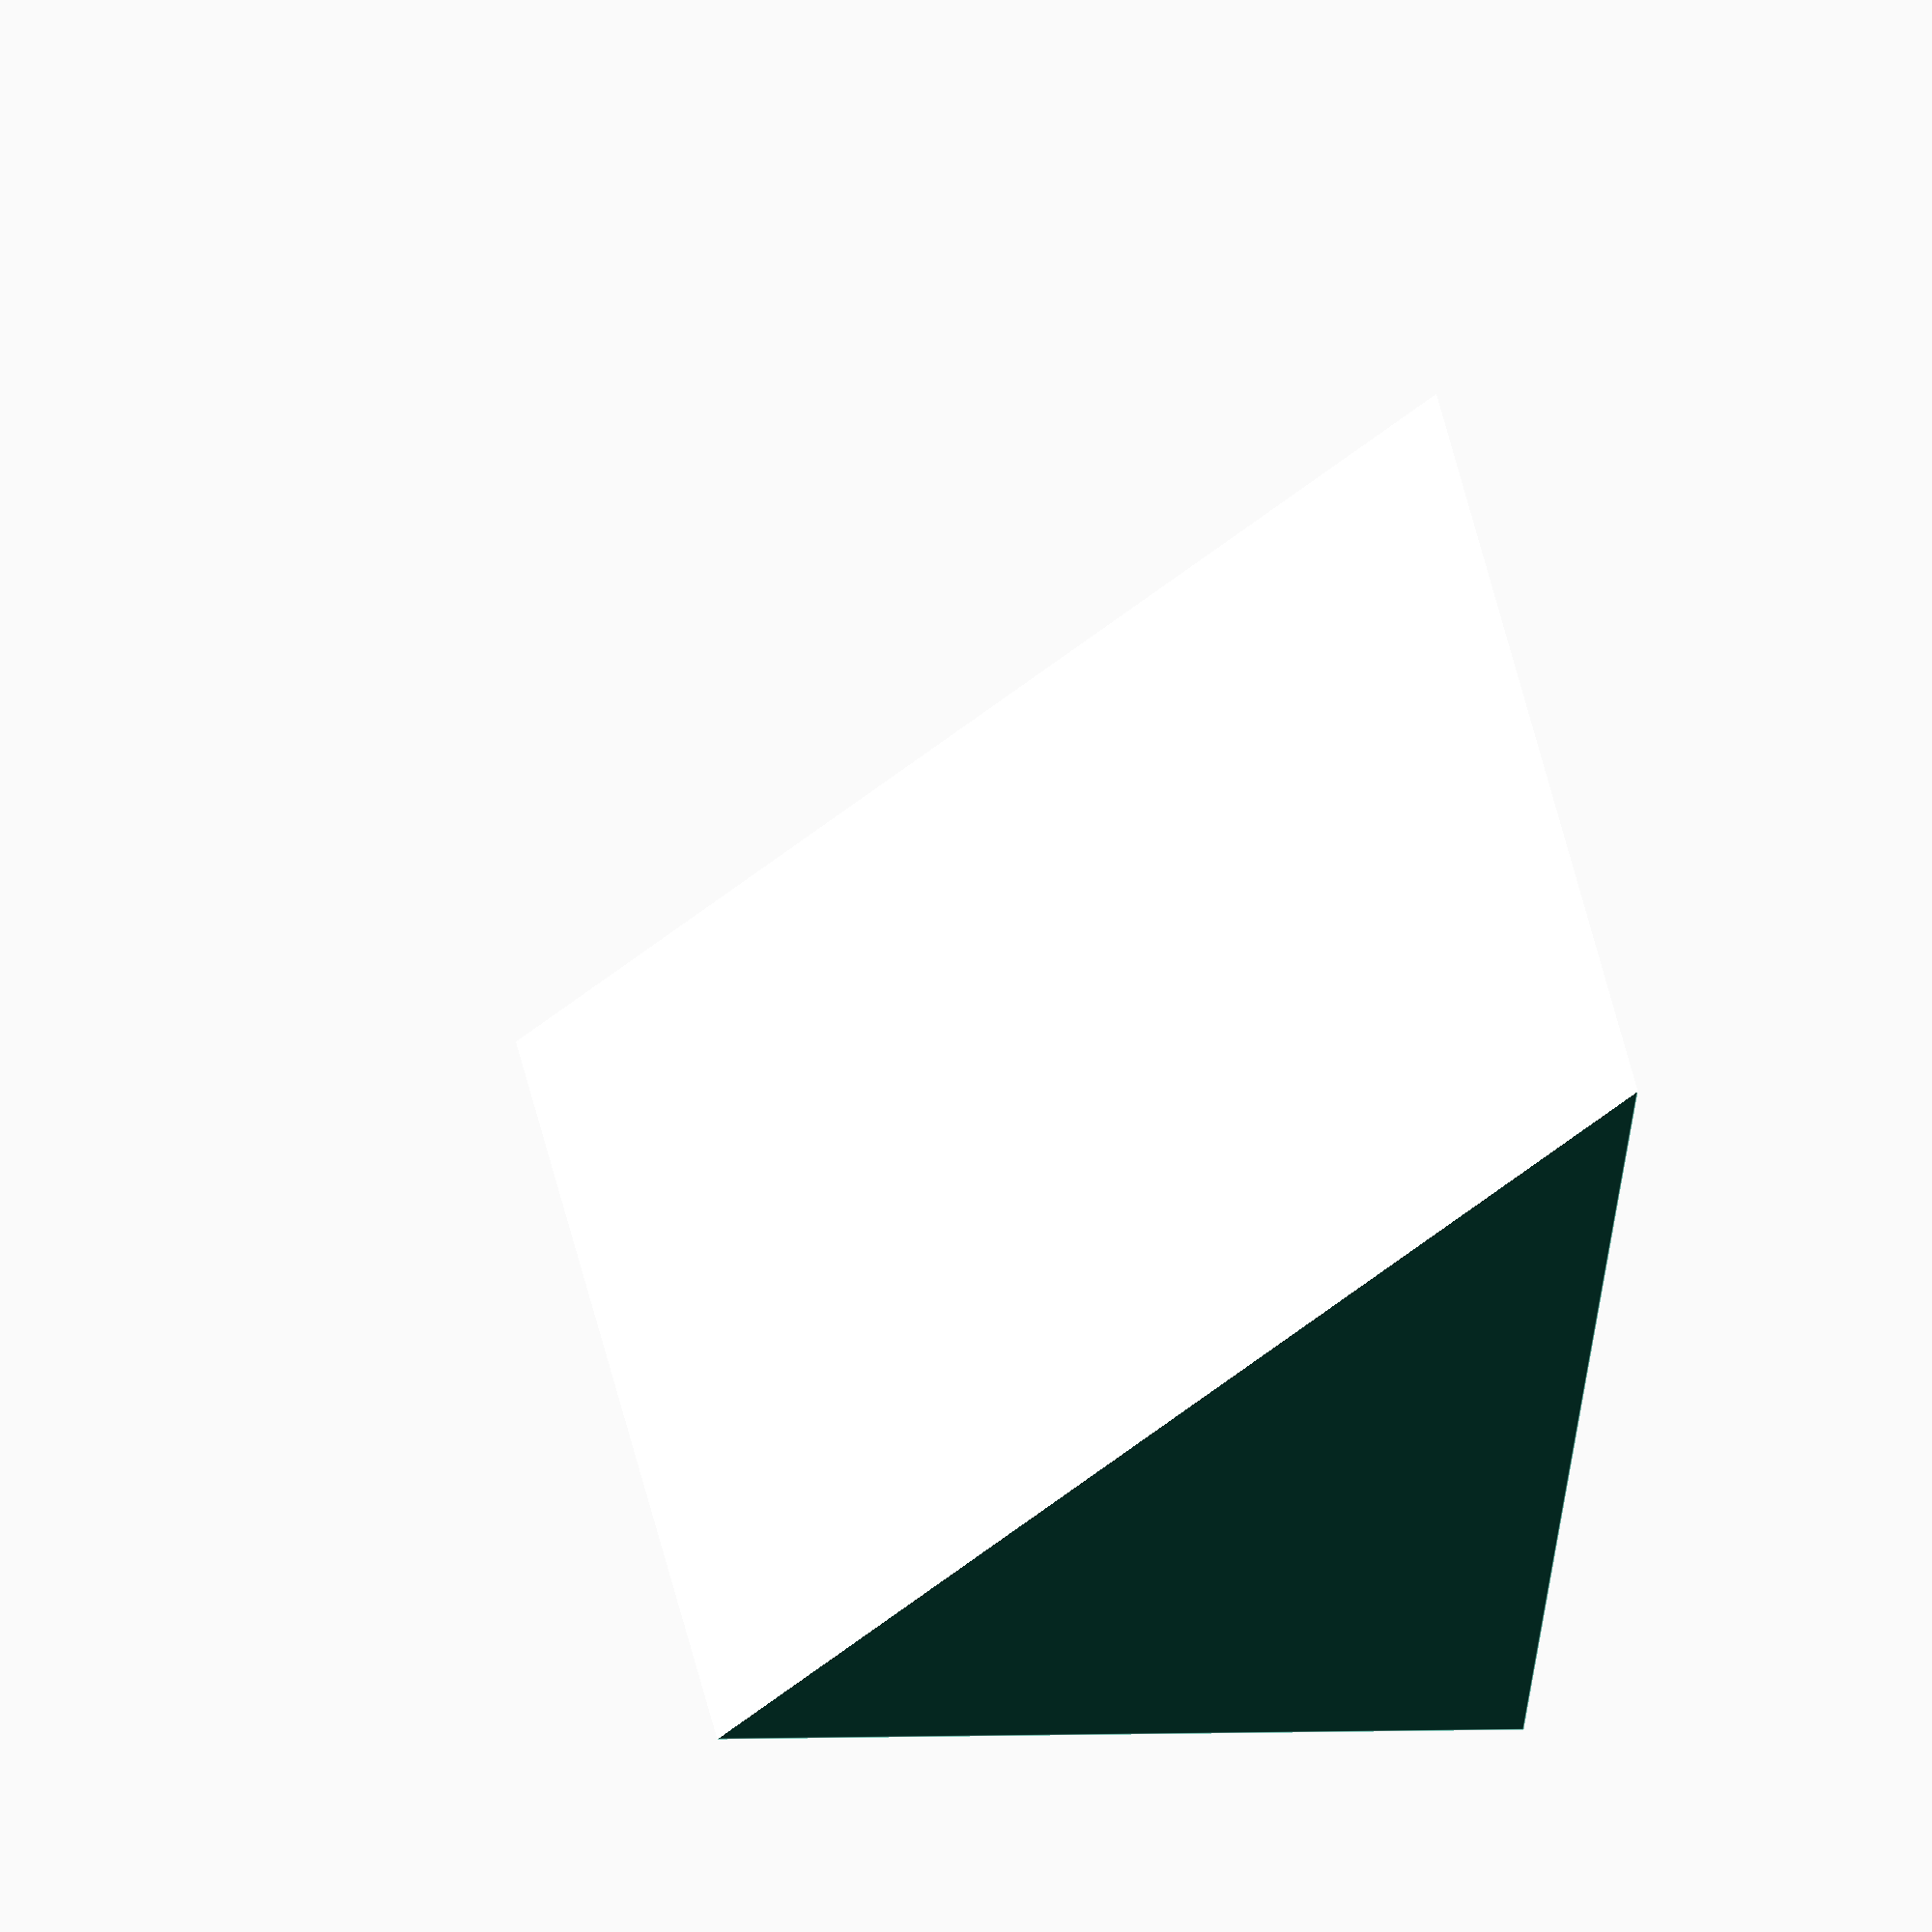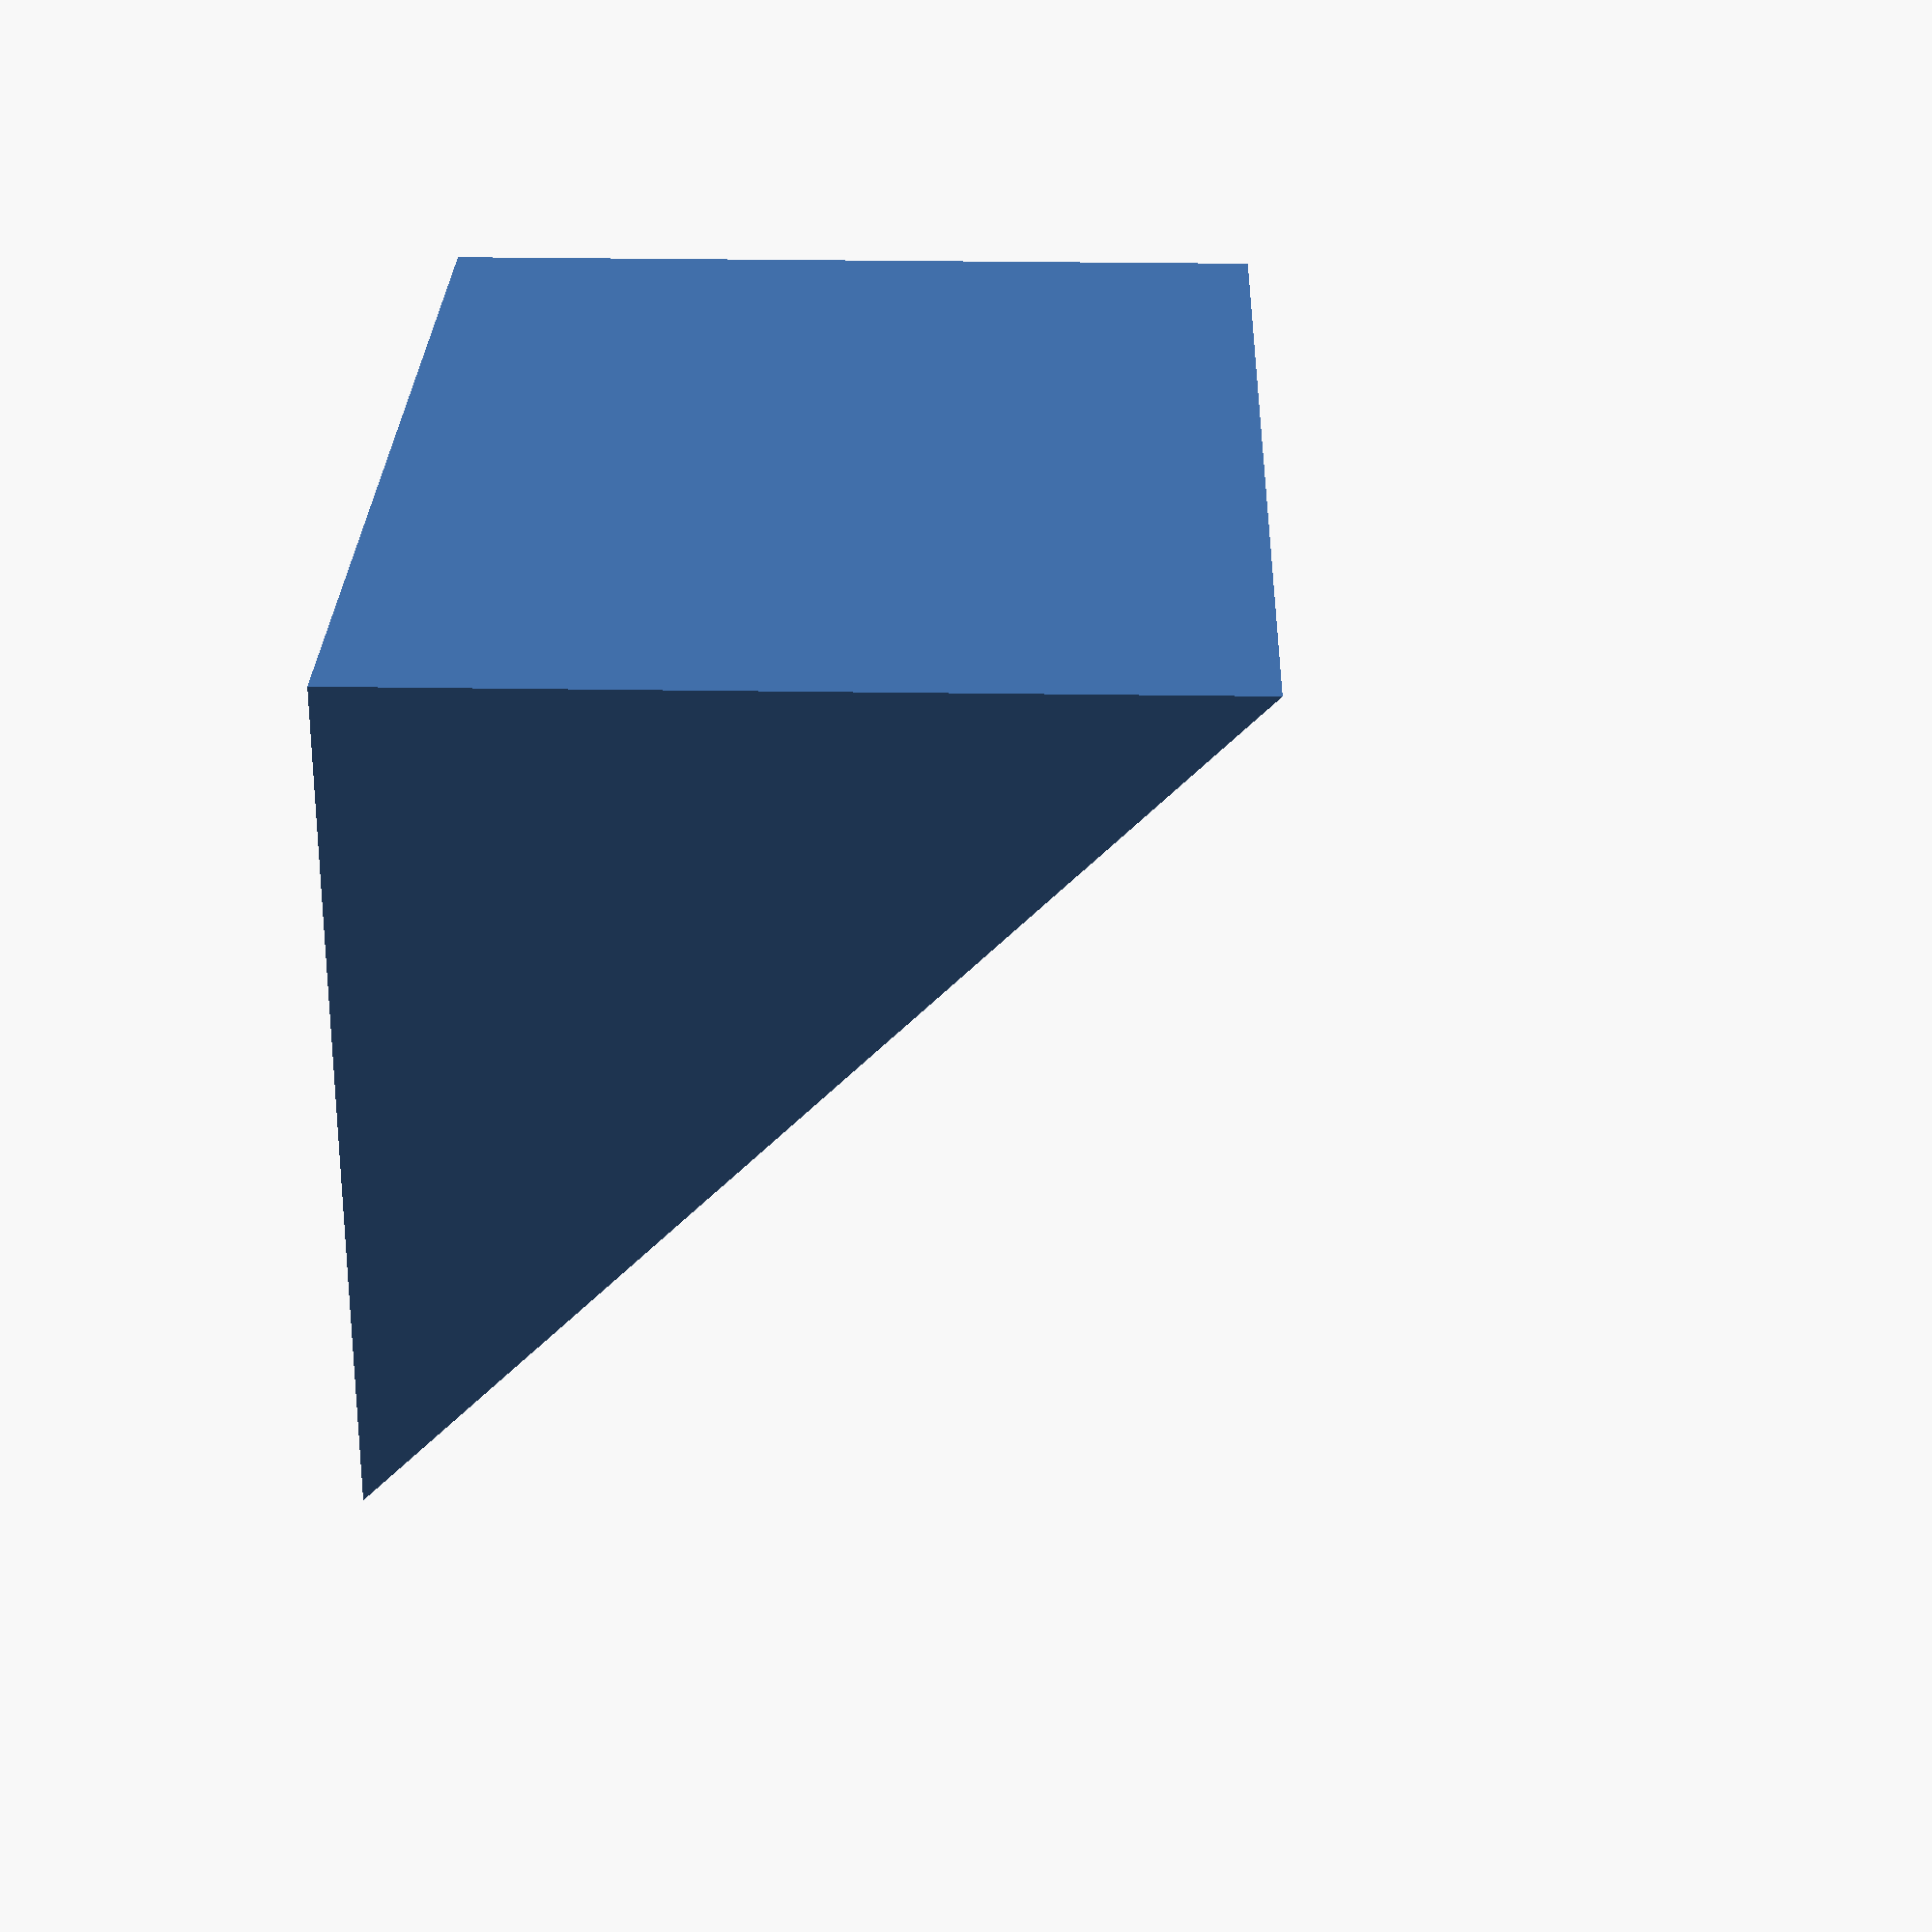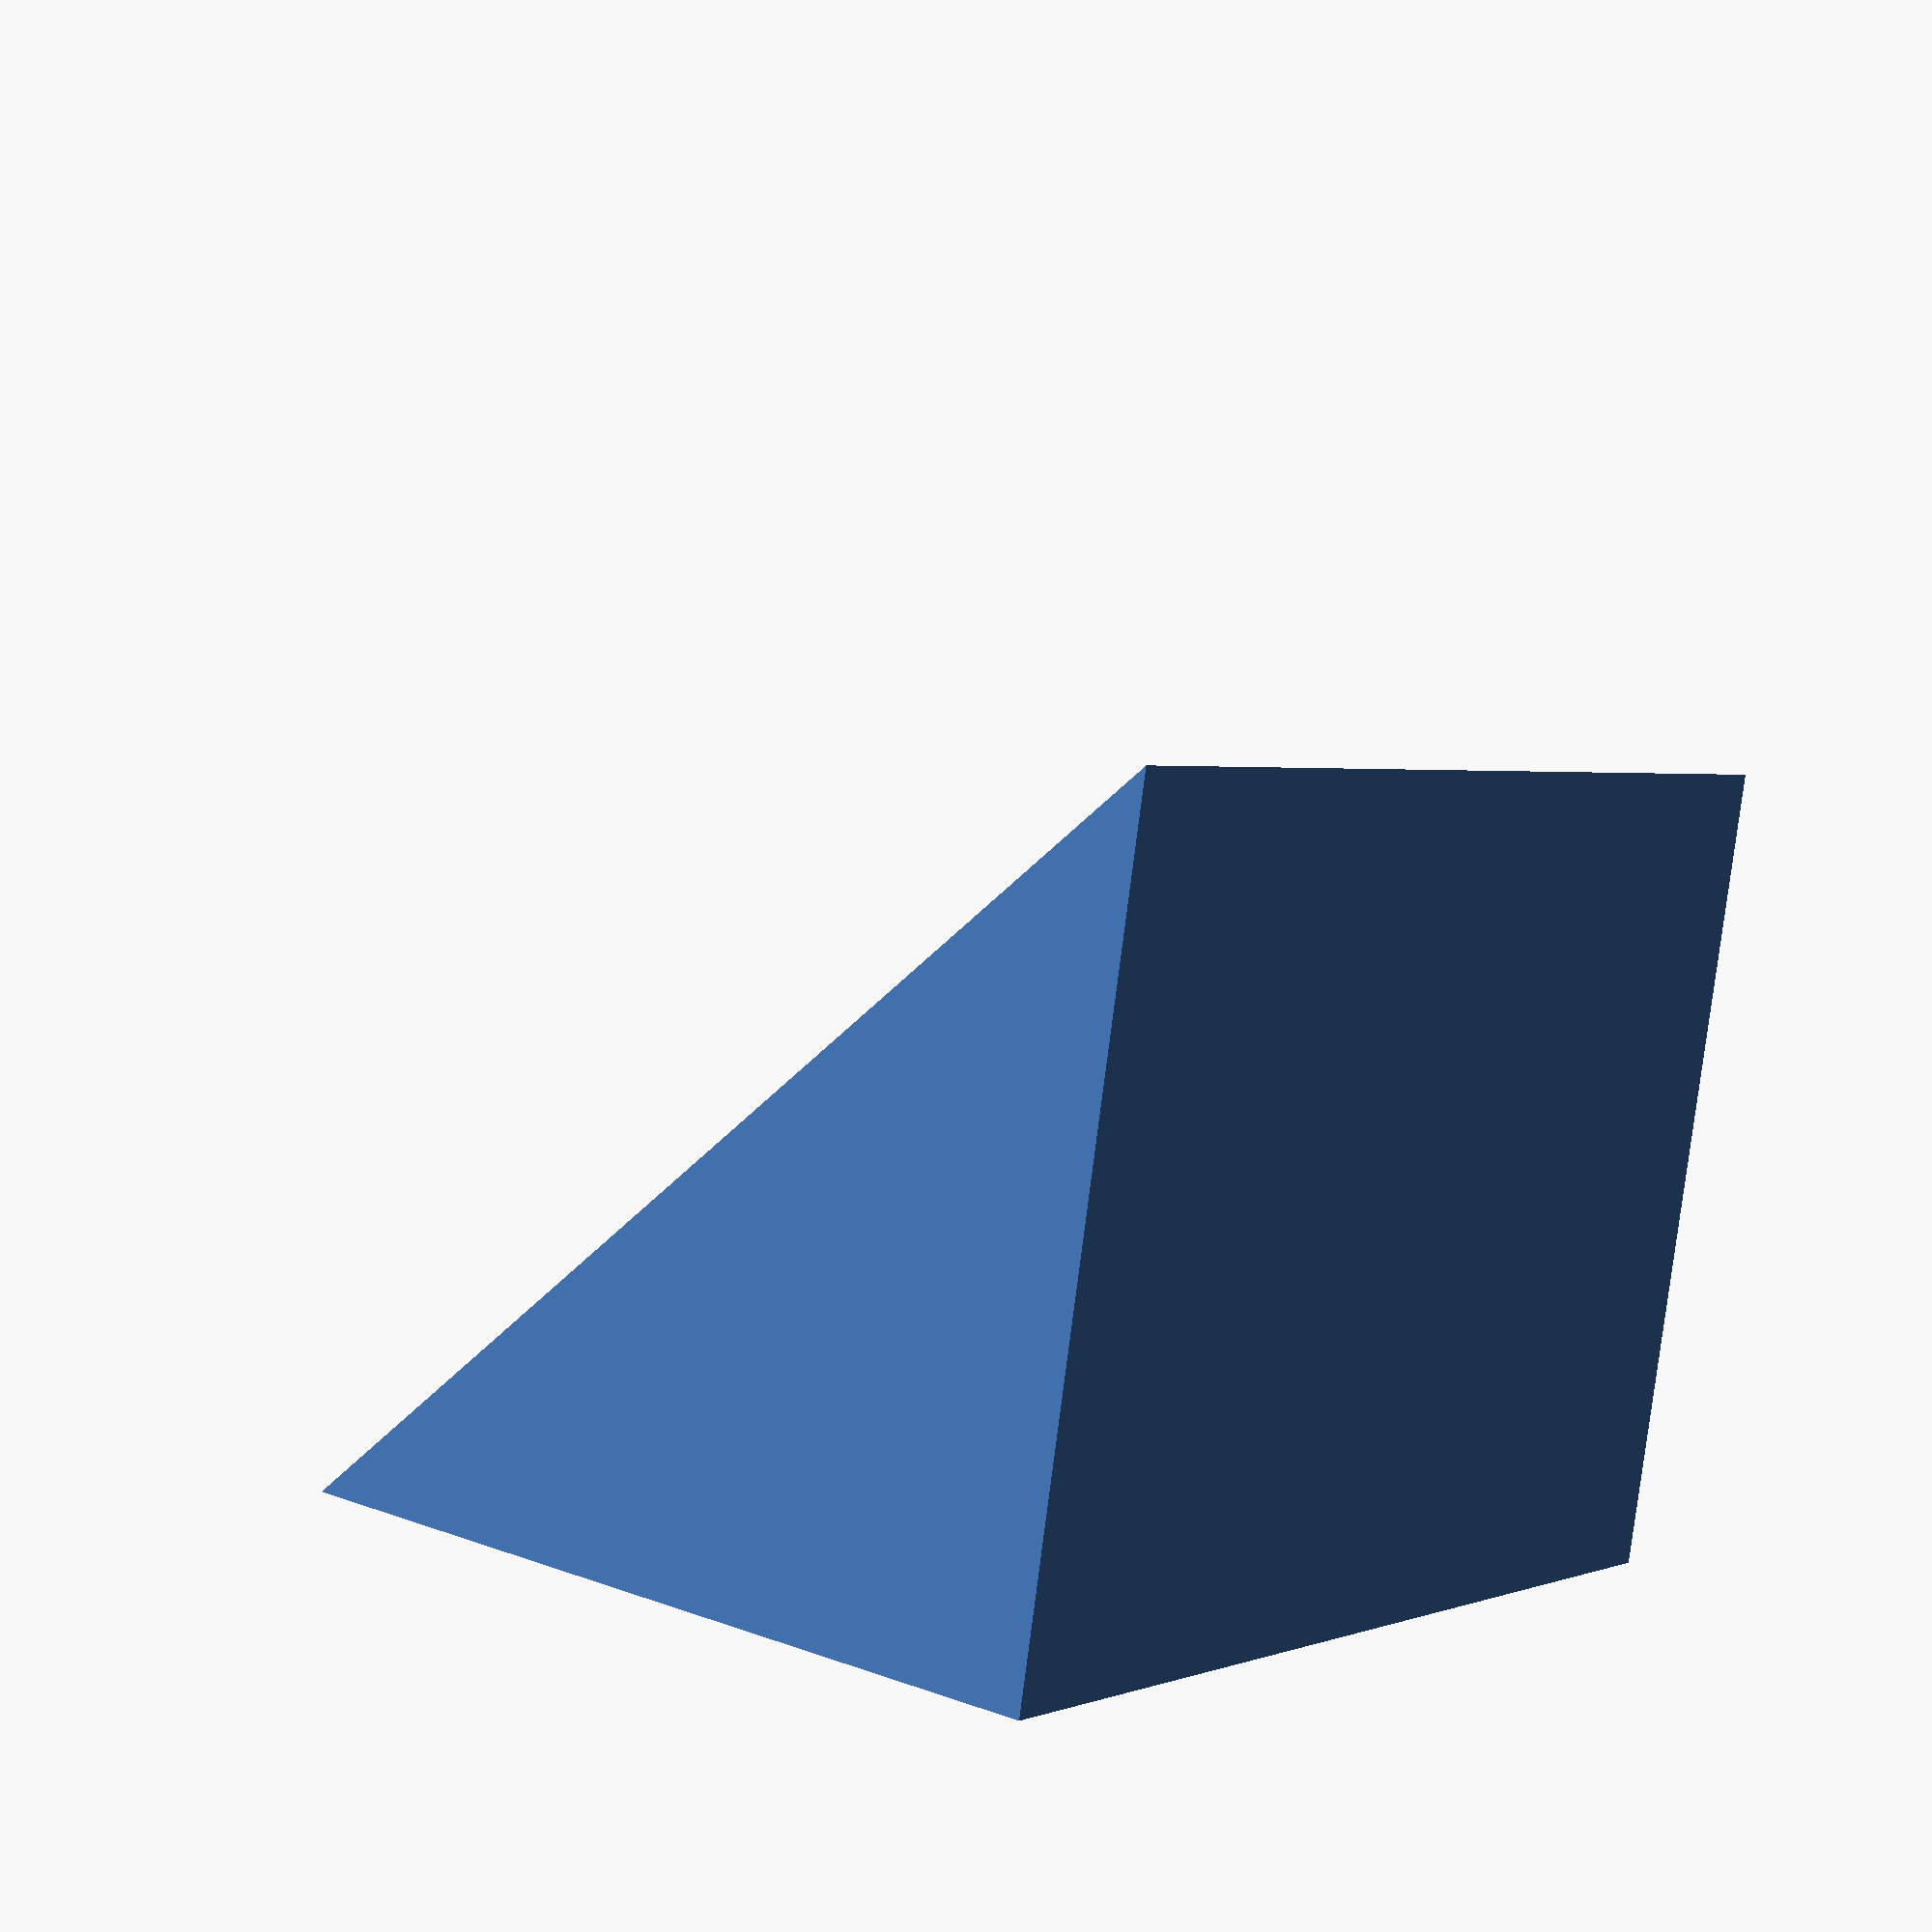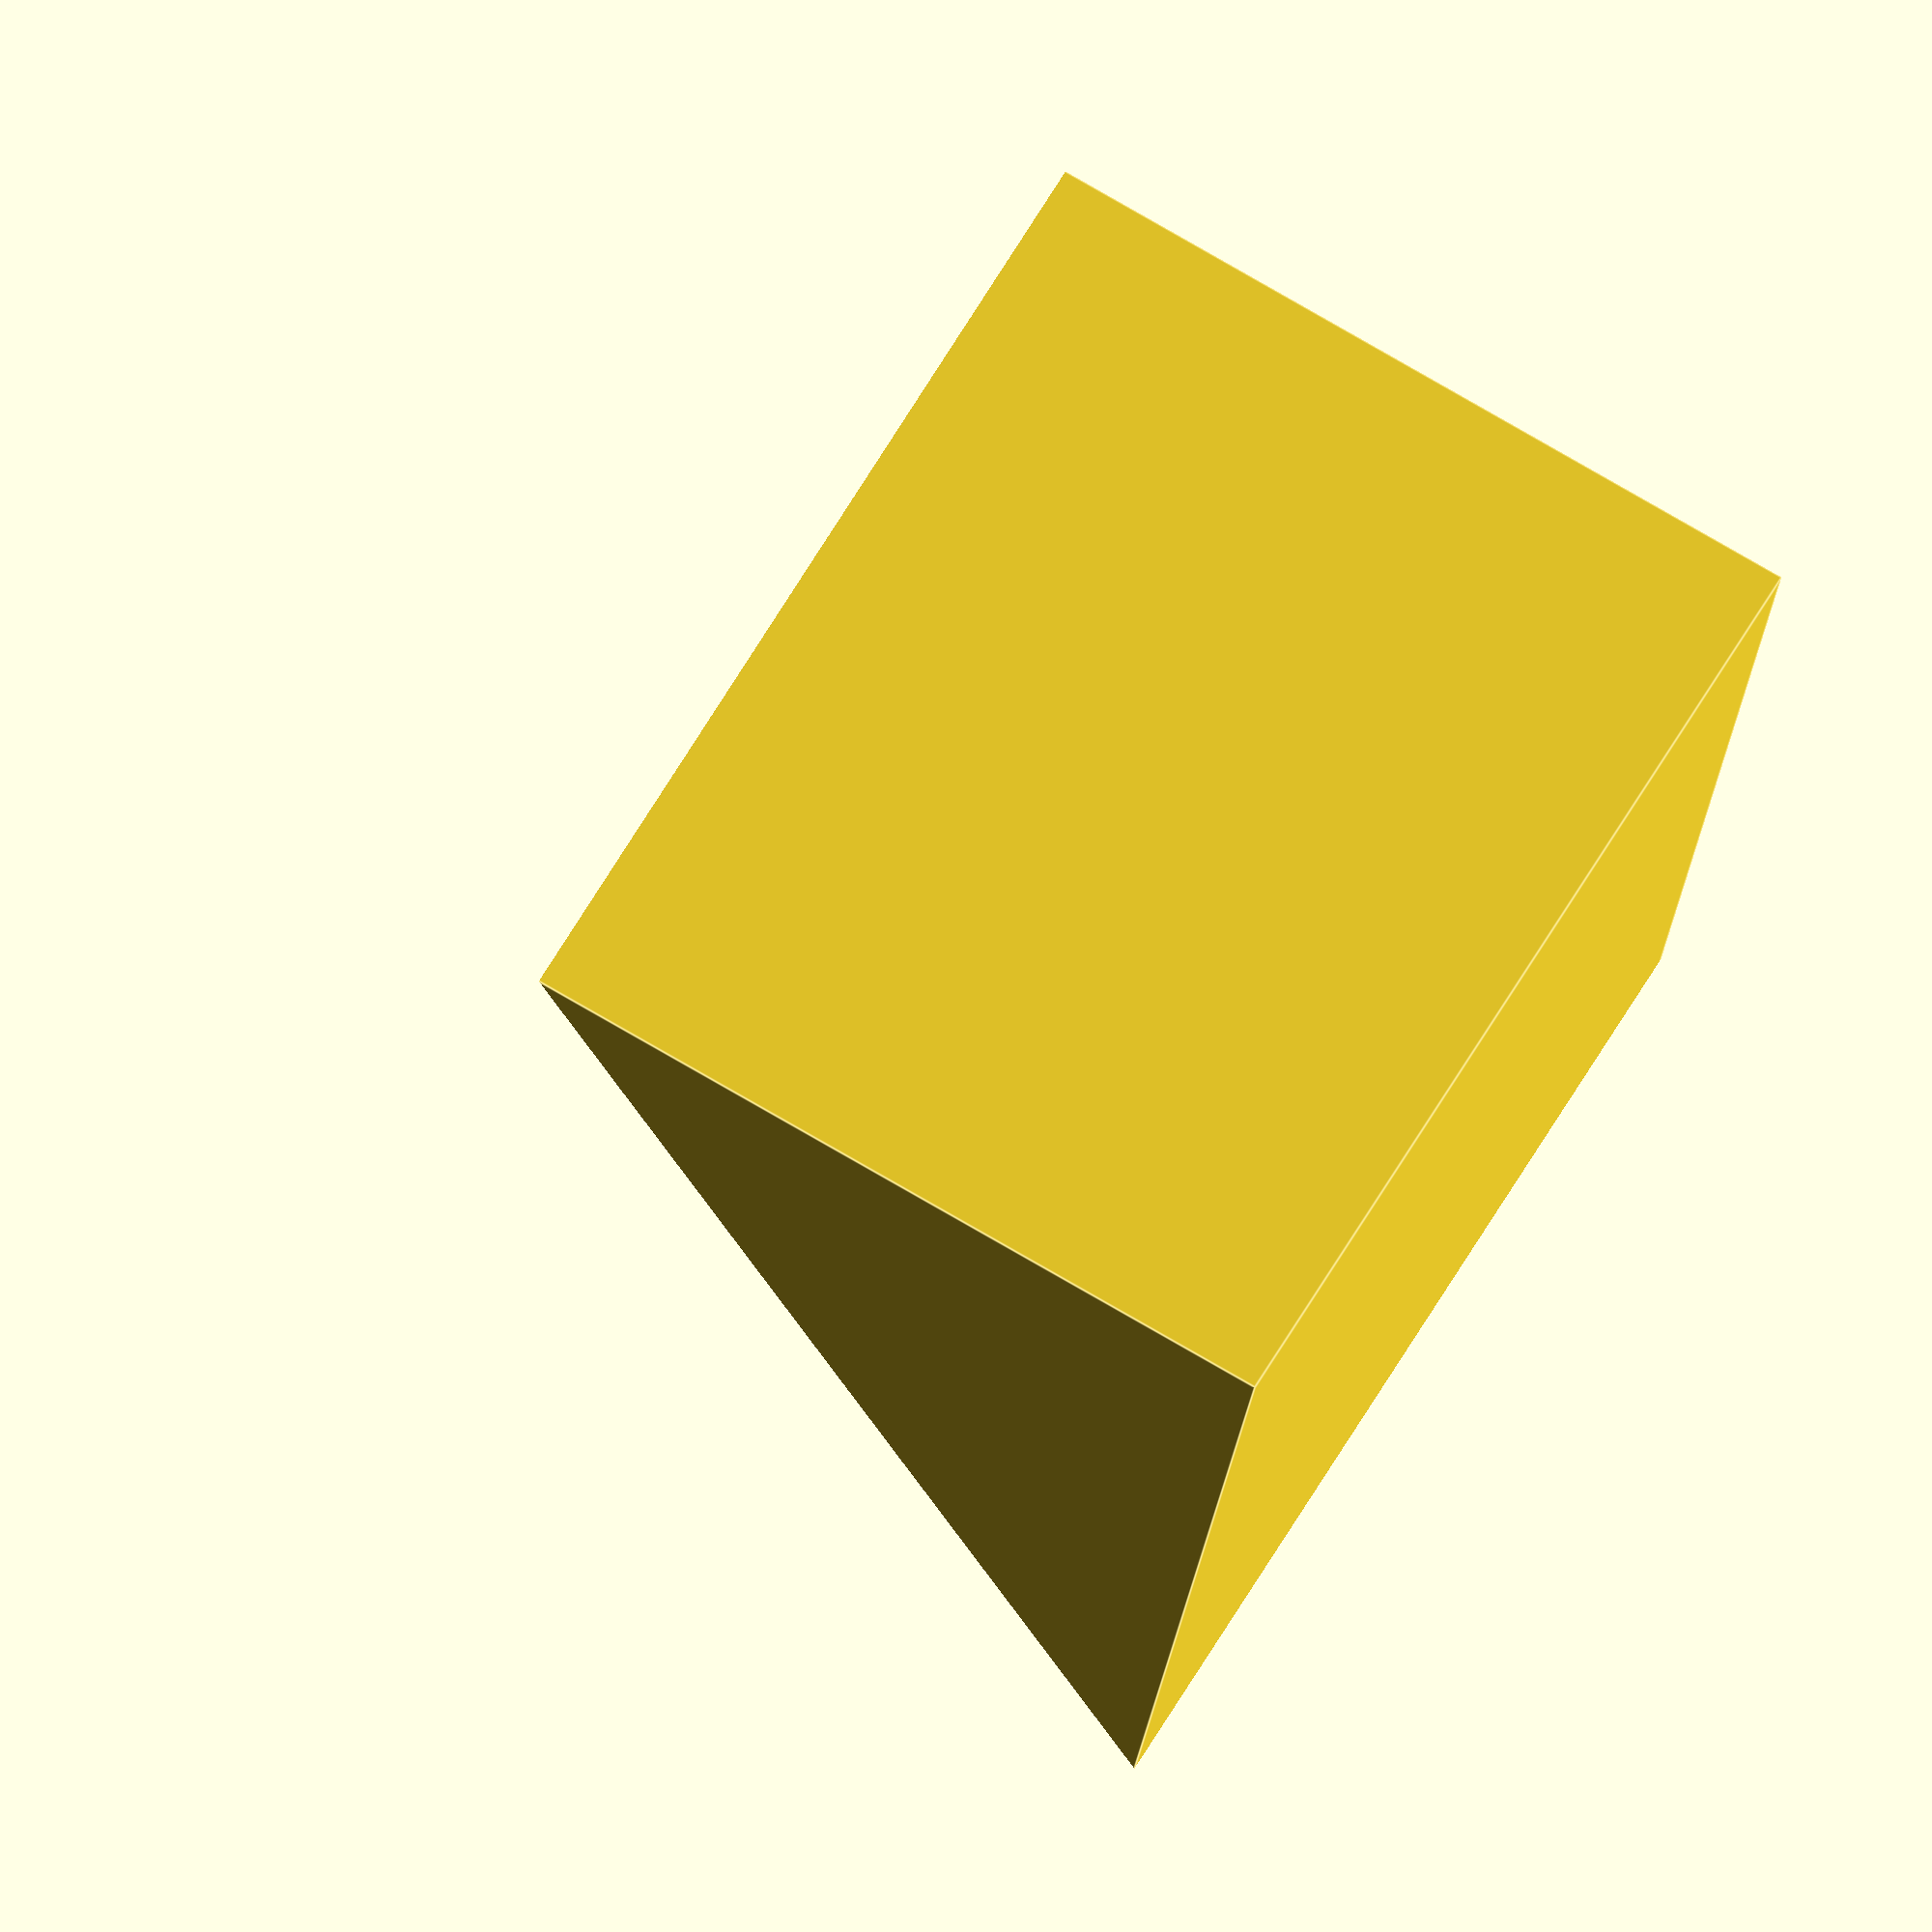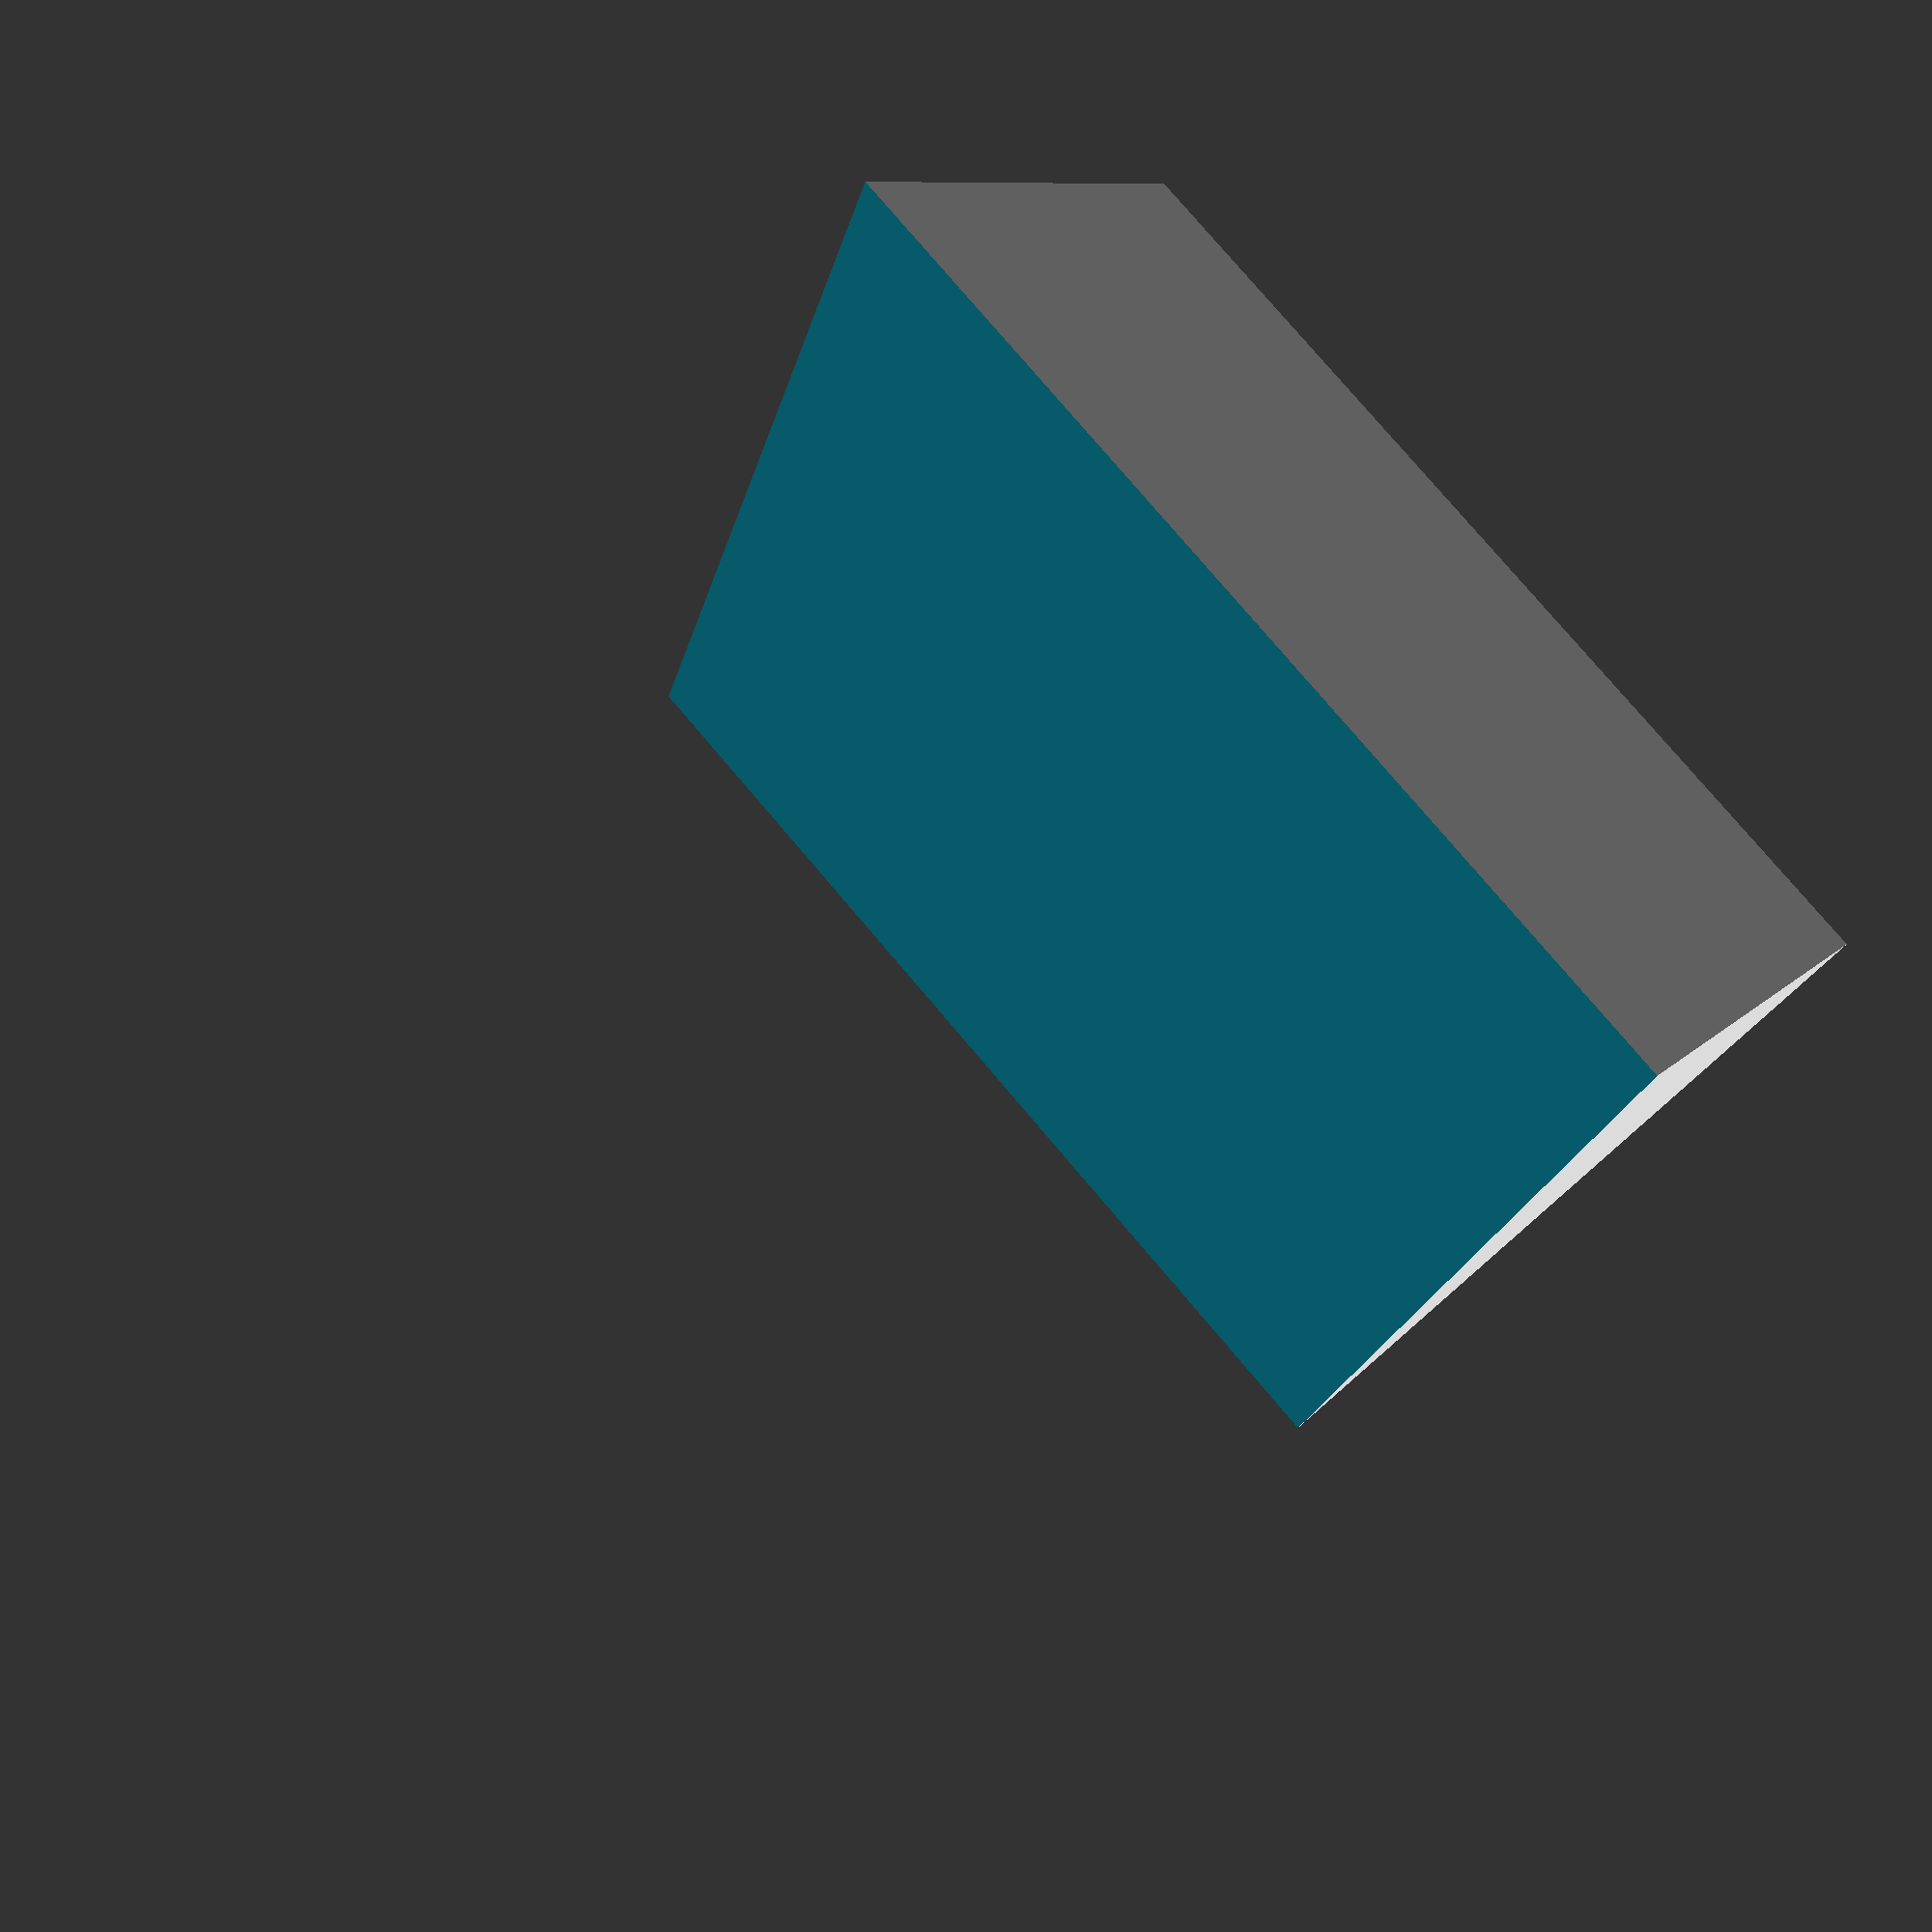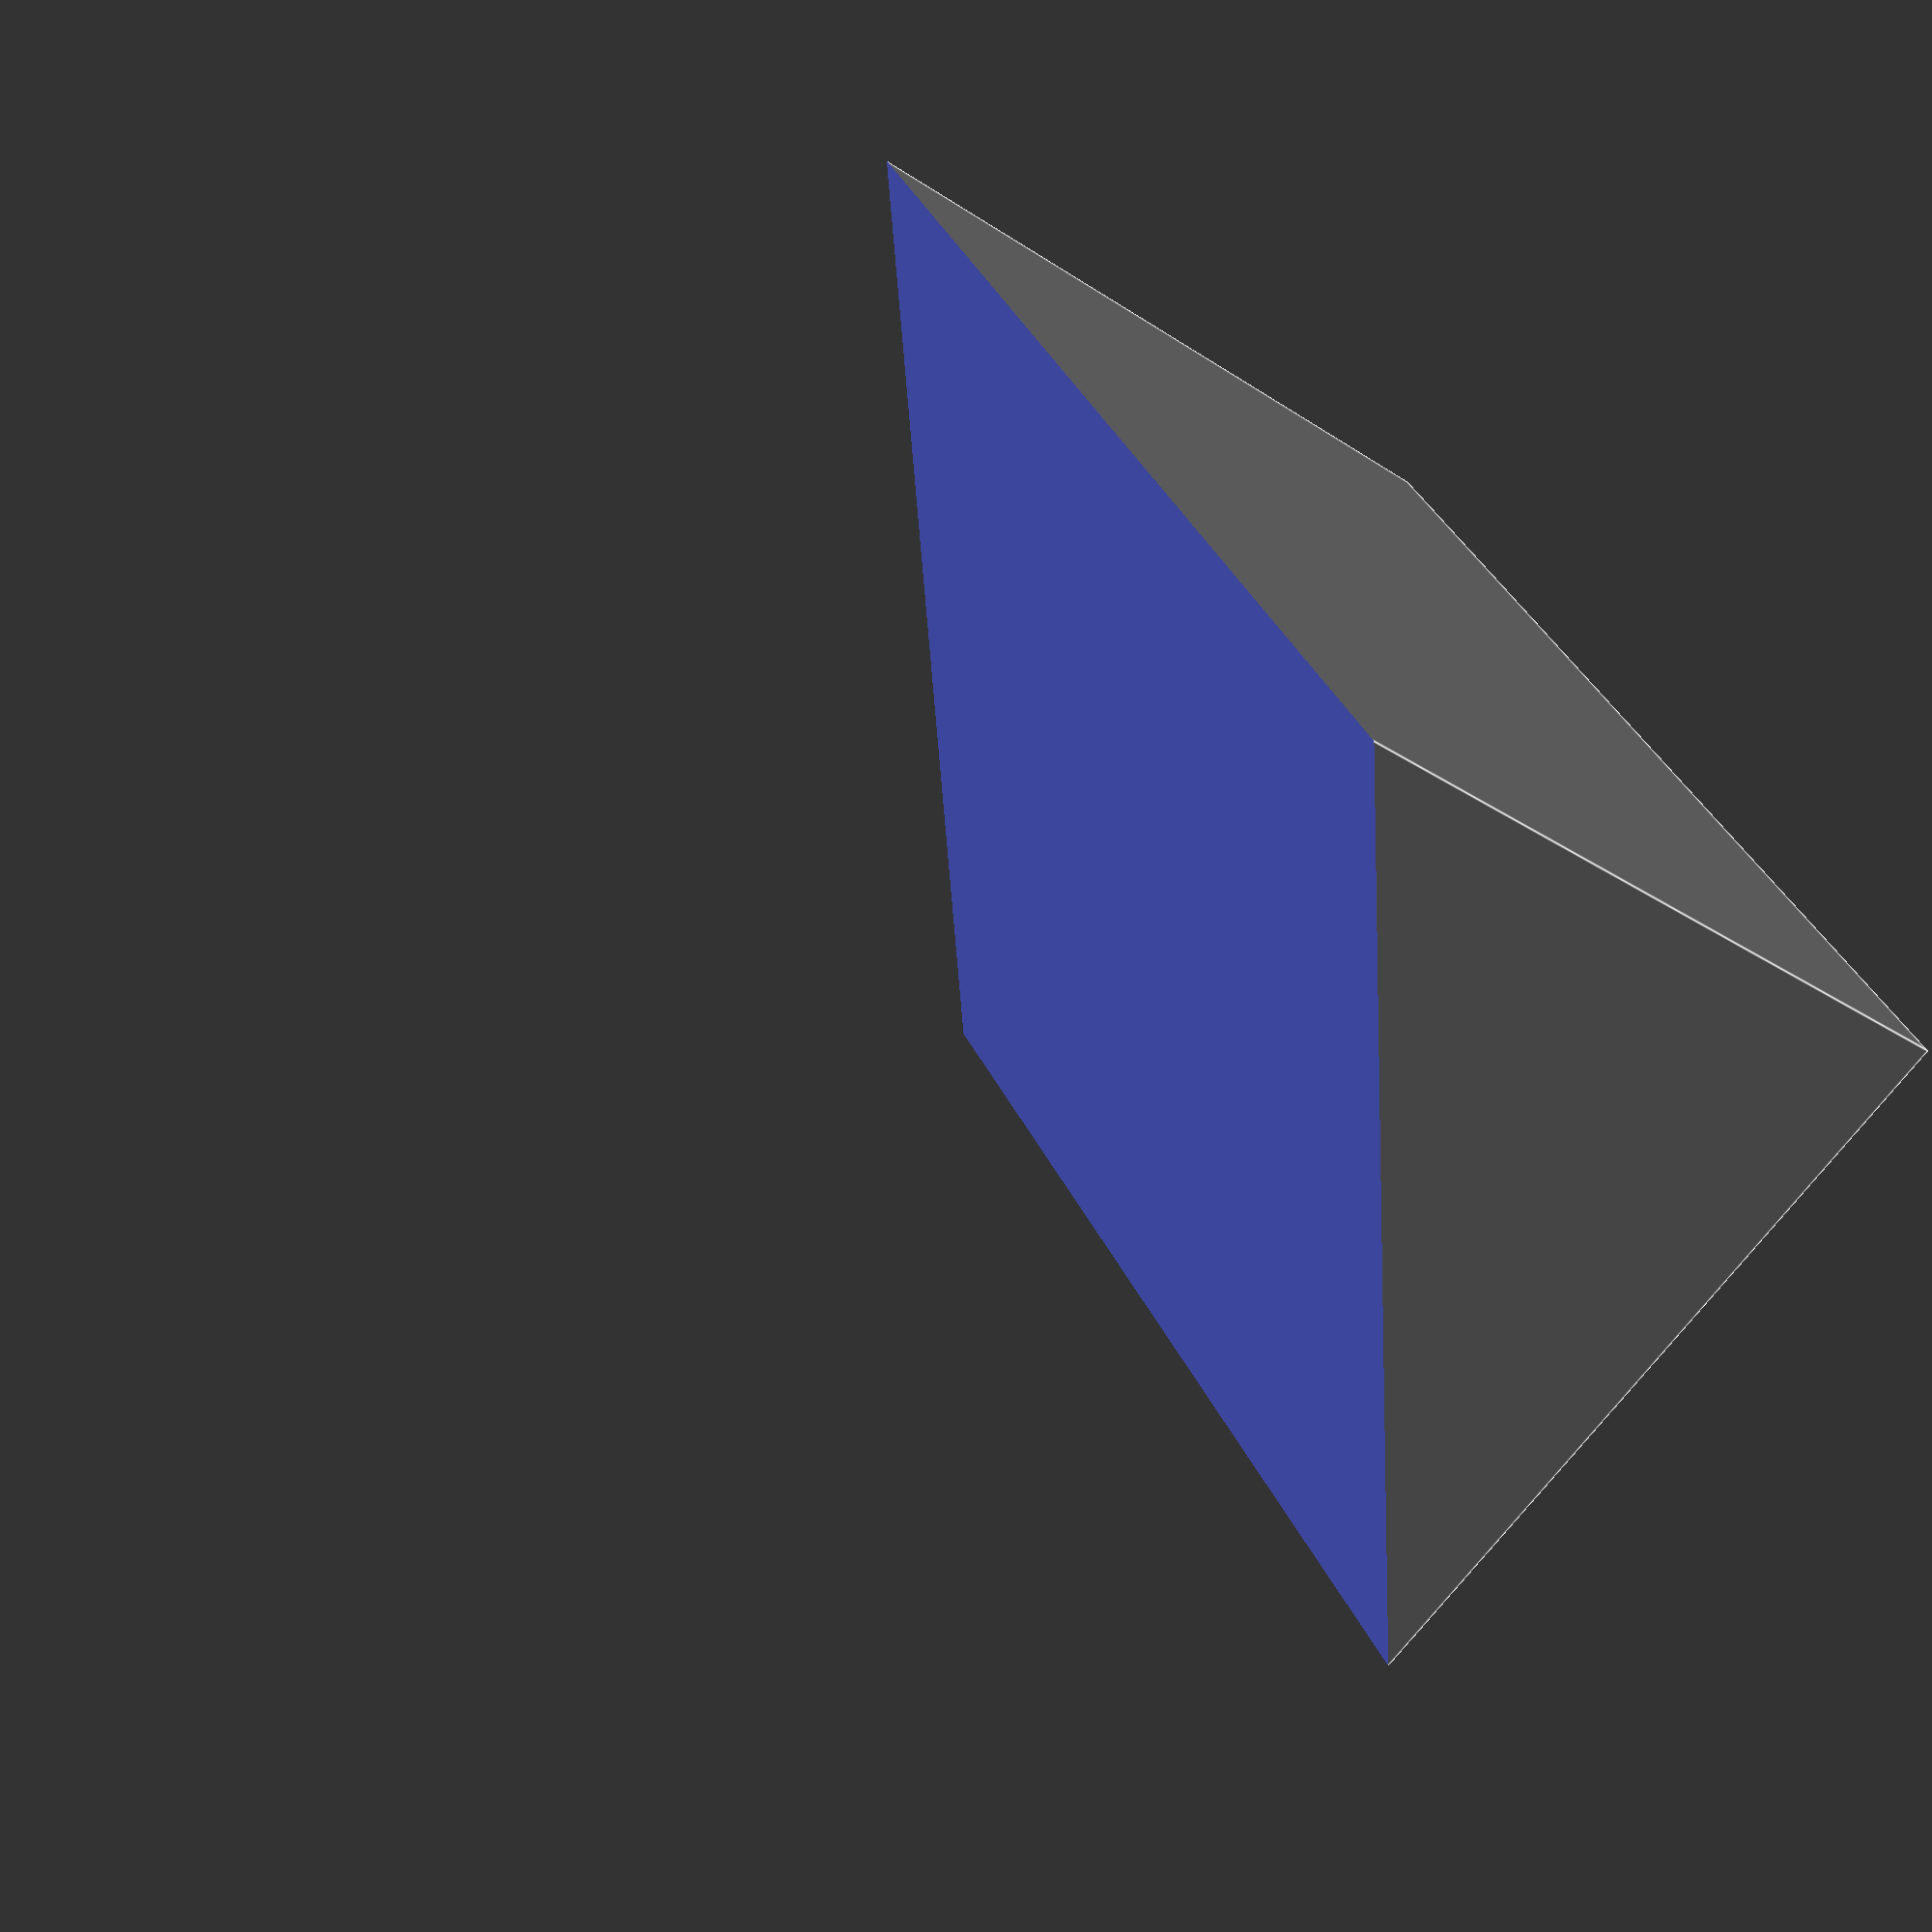
<openscad>
difference(){

cube(size=[10, 10, 10], center=true);

translate([20, 0, 20]) {
rotate([0, 45, 0])
cube(size=[20, 20, 60], center=true);
}


}

</openscad>
<views>
elev=357.1 azim=306.8 roll=76.7 proj=o view=edges
elev=152.3 azim=270.1 roll=268.6 proj=p view=wireframe
elev=343.1 azim=257.8 roll=127.0 proj=p view=wireframe
elev=283.1 azim=73.2 roll=120.2 proj=o view=edges
elev=171.0 azim=315.9 roll=158.3 proj=p view=wireframe
elev=27.3 azim=147.0 roll=44.1 proj=p view=edges
</views>
